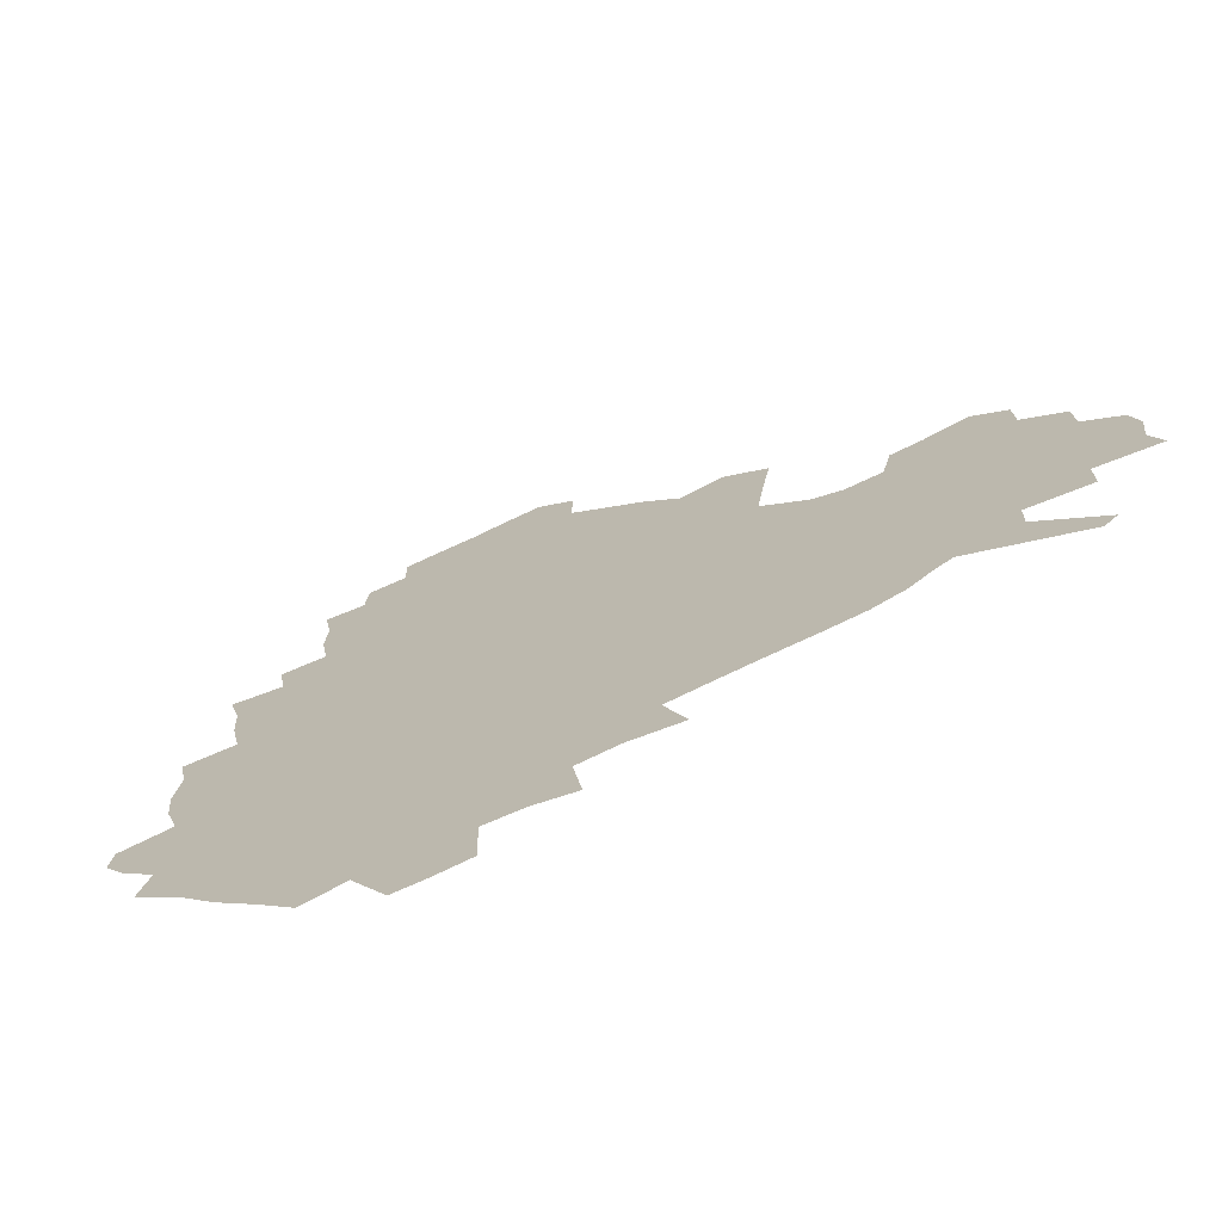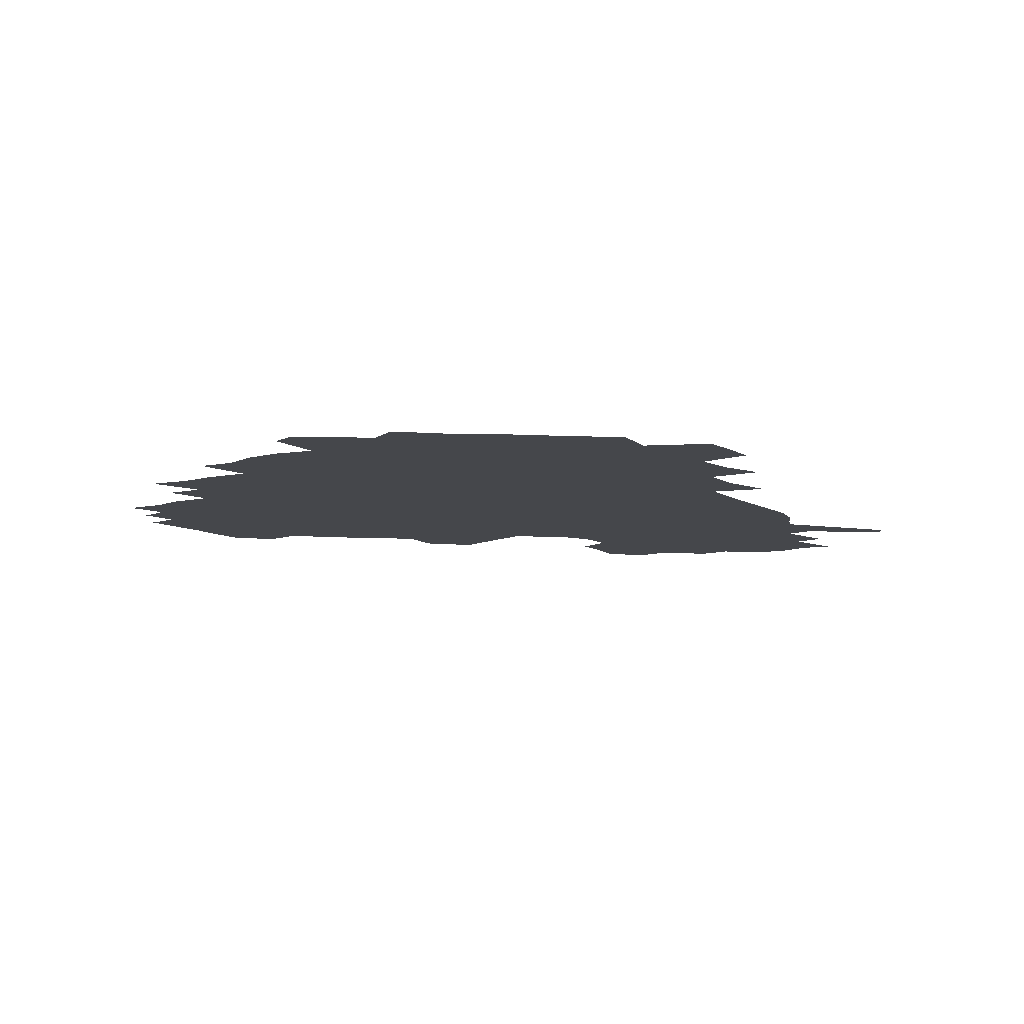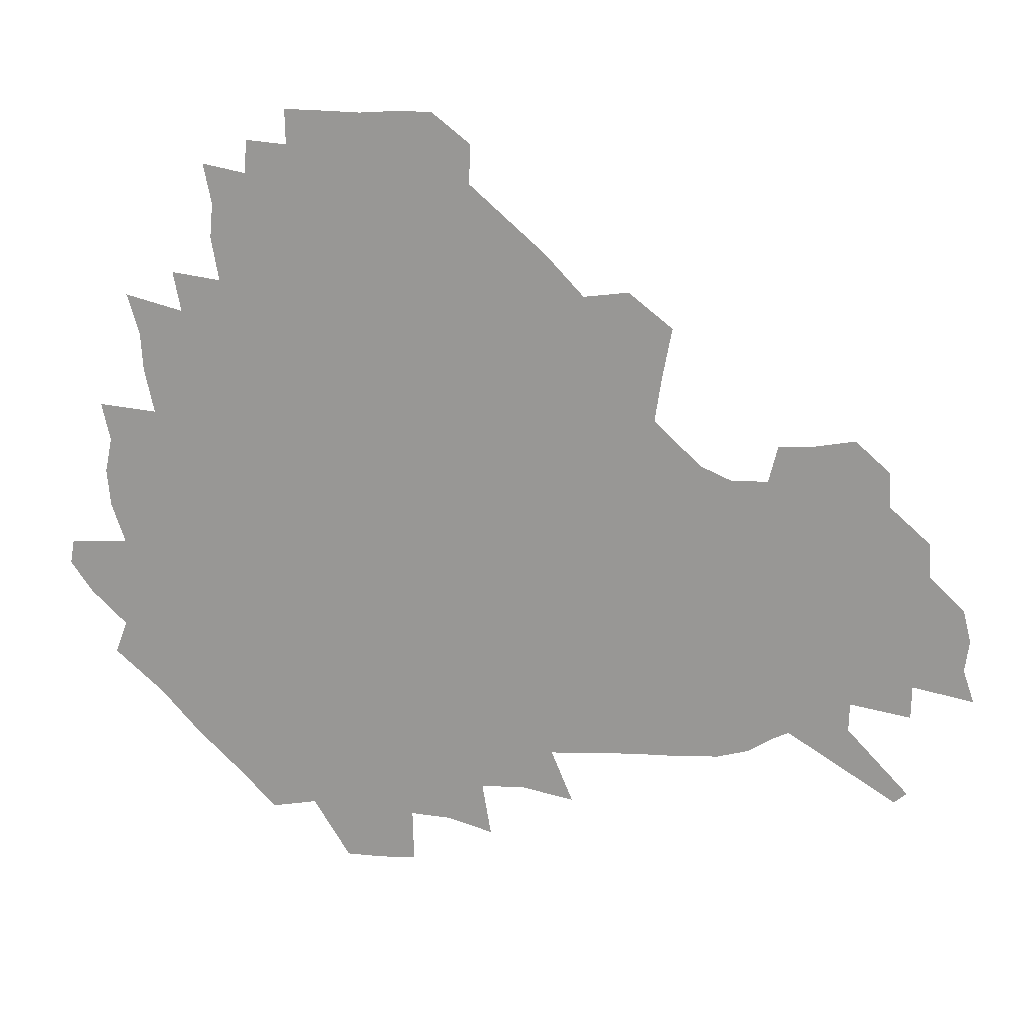
<metadata>
{"format":"obj","ext":"obj","renderer":"f3d","projection":"perspective","resolution":1024,"background":"white","views":[{"elev":-70.6,"azim":25.2,"up":"+Y"},{"elev":-10.4,"azim":-51.7,"up":"+Z"},{"elev":19.9,"azim":9.2,"up":"+Y"}]}
</metadata>
<code>
v 234.6 188.4 0
v 225.6 201.5 0
v 227.4 211.4 0
v 244.2 160.3 0
v 249.2 174 0
v 250.7 186.8 0
v 252.5 199.7 0
v 251.2 213 0
v 245.7 229.7 0
v 244.4 245.1 0
v 247.3 259.6 0
v 243.9 275.4 0
v 264.4 142 0
v 270.6 157 0
v 272.9 171 0
v 274.4 184.5 0
v 270.6 198.9 0
v 270.7 212.6 0
v 270.9 227 0
v 272.4 241.5 0
v 270.2 257 0
v 267.7 273.2 0
v 263.9 291.6 0
v 263 307.4 0
v 258 324.6 0
v 280.4 123.5 0
v 286.3 140.6 0
v 291.9 156.1 0
v 293.3 169.8 0
v 291.1 183.7 0
v 289.8 197.6 0
v 289.8 211.5 0
v 287.8 226 0
v 289.4 240 0
v 289.5 254.4 0
v 287.5 269.9 0
v 284.5 286.8 0
v 283.1 302.9 0
v 281.8 318.4 0
v 278.7 335.1 0
v 297.9 106.3 0
v 301.9 124.7 0
v 305.5 141.2 0
v 307.9 155.9 0
v 308.8 169.4 0
v 307.9 182.9 0
v 307.3 196.6 0
v 306.1 210.7 0
v 305.9 224.7 0
v 304.8 239.1 0
v 306.2 252.8 0
v 304.4 268.1 0
v 301.9 284.6 0
v 298.7 302 0
v 299.4 316.8 0
v 298.9 332.3 0
v 295.8 350.5 0
v 297.1 364.8 0
v 293.8 381.5 0
v 314.3 89 0
v 316.5 108.2 0
v 318.8 125.6 0
v 320.5 141.1 0
v 322.4 155.8 0
v 323.1 169.4 0
v 322.8 182.7 0
v 322.1 196.2 0
v 322.1 209.9 0
v 322.2 223.6 0
v 321.8 237.6 0
v 320.5 252.5 0
v 318.8 268.1 0
v 317.6 283.7 0
v 315.9 299.9 0
v 313.8 316.9 0
v 315.5 331.1 0
v 315.1 346.6 0
v 314.2 362 0
v 311.5 378.1 0
v 312.8 391.9 0
v 332.9 92.58 0
v 333.3 110.2 0
v 334.2 126.5 0
v 335.3 141.8 0
v 336 155.9 0
v 336.6 169.5 0
v 336.7 182.7 0
v 336.8 195.9 0
v 336.1 209.6 0
v 336.2 223.2 0
v 336.3 236.8 0
v 334.6 252.1 0
v 335.3 265.8 0
v 333 282.8 0
v 331 299.8 0
v 330.9 315.1 0
v 330.9 330.3 0
v 330.3 345.9 0
v 330.1 361 0
v 329.6 376 0
v 329.4 390.5 0
v 329.2 405.1 0
v 348 67.47 0
v 347.7 91.96 0
v 347.9 110.6 0
v 348.9 128.1 0
v 349.3 142.6 0
v 349.4 156.1 0
v 349.7 169.6 0
v 349.8 182.8 0
v 350.2 195.9 0
v 350 209.3 0
v 350.3 222.7 0
v 349.9 236.7 0
v 350.2 250.3 0
v 349.1 265.8 0
v 347.2 283.3 0
v 346.6 298.7 0
v 346.1 314.6 0
v 346.1 329.7 0
v 345.7 345.3 0
v 345.3 360.6 0
v 345.9 374.9 0
v 344.3 390.8 0
v 344.9 404.8 0
v 362.9 67.2 0
v 362.5 93.17 0
v 362.3 111.2 0
v 362.5 128.8 0
v 362.5 142.5 0
v 362.5 156 0
v 362.6 169.4 0
v 362.7 182.8 0
v 362.9 196.1 0
v 363.2 209.5 0
v 363.2 223.1 0
v 363.2 236.6 0
v 363.4 250.3 0
v 363.5 264.1 0
v 361.3 283.3 0
v 360.6 300.4 0
v 360.8 314.8 0
v 360.6 330.5 0
v 360.8 345 0
v 360.5 360.2 0
v 360.9 374.7 0
v 360.4 389.9 0
v 360.4 404.4 0
v 378.2 68.18 0
v 377.7 90.25 0
v 376.6 111.3 0
v 375.6 129.4 0
v 375.7 142.6 0
v 375.6 156.1 0
v 375.7 169.5 0
v 375.7 182.9 0
v 375.8 196.2 0
v 376.1 209.7 0
v 376.2 223.3 0
v 376.4 236.6 0
v 377.2 249.5 0
v 376.8 264.3 0
v 376.1 280.8 0
v 374.9 300 0
v 375.2 315.4 0
v 375.3 330.6 0
v 375.6 344.9 0
v 375.6 359.9 0
v 375.6 375.1 0
v 375.3 390.4 0
v 375 405.5 0
v 394.6 89.27 0
v 391.7 110.7 0
v 390.9 126.6 0
v 389.4 142.4 0
v 388.7 156.5 0
v 388.9 169.7 0
v 388.7 183.3 0
v 388.8 196.5 0
v 389.2 210.1 0
v 389.3 223.6 0
v 389.7 236.6 0
v 390 250 0
v 390 264.9 0
v 389.9 281.2 0
v 389.7 298.2 0
v 389.5 316.1 0
v 390 330.8 0
v 390.4 345.7 0
v 390.4 360.6 0
v 390.5 376.1 0
v 390.3 390.9 0
v 390 405.6 0
v 413.3 83.74 0
v 409.6 106.2 0
v 406.1 125.7 0
v 404.1 141.4 0
v 403 155.9 0
v 401.9 170.5 0
v 401.4 183.9 0
v 401.7 197 0
v 401.4 210.3 0
v 402.2 223.7 0
v 402.5 236.9 0
v 402.8 249.8 0
v 403.4 264 0
v 403.9 279.5 0
v 404.3 296.4 0
v 404.9 313.2 0
v 405.2 329.6 0
v 405.4 345.8 0
v 405.8 362.4 0
v 405.3 376.6 0
v 405.8 393 0
v 427.2 107.2 0
v 422.8 125 0
v 420.1 140.3 0
v 416.9 156.4 0
v 416.4 170 0
v 416.2 183.5 0
v 415.9 196.9 0
v 415.3 210.5 0
v 415.3 223.8 0
v 416 237.2 0
v 415.7 250.3 0
v 416.5 263.9 0
v 417.7 279.7 0
v 418.5 294.9 0
v 419.8 313.9 0
v 420.5 330.4 0
v 420.9 346.9 0
v 420.7 362.9 0
v 449.7 102.7 0
v 440.6 125.1 0
v 435 141.4 0
v 432.4 155.9 0
v 430.7 169.9 0
v 430.1 183.5 0
v 430 196.9 0
v 429.6 210.5 0
v 428.6 224.2 0
v 429 237.4 0
v 429.4 250.7 0
v 430.3 264.6 0
v 431.9 279.8 0
v 433.3 295.7 0
v 434.6 312.1 0
v 436 330.3 0
v 436.8 348.6 0
v 459.6 126.4 0
v 453.9 140.7 0
v 450.4 154.9 0
v 446.6 169.6 0
v 445.8 183 0
v 446.4 196.3 0
v 442.8 211.3 0
v 442.4 224.4 0
v 442.7 237.6 0
v 443.5 251 0
v 444.7 265 0
v 446.2 279.6 0
v 448.3 295.5 0
v 450.9 313.7 0
v 452.5 331.6 0
v 478.4 127.3 0
v 472 141.1 0
v 466.9 155.3 0
v 465.4 168.6 0
v 462.3 182.7 0
v 462 196 0
v 459.1 210.5 0
v 457.6 224.2 0
v 458 237.6 0
v 458.6 251.2 0
v 459 264.7 0
v 462 279.5 0
v 465.5 296.8 0
v 467.5 314.4 0
v 471 334.2 0
v 496.7 127.7 0
v 486.6 143.1 0
v 484.5 155.5 0
v 480.5 169.3 0
v 479.4 182.3 0
v 476.8 196.1 0
v 474.8 209.9 0
v 472.1 224.1 0
v 472.7 237.2 0
v 475.4 250.8 0
v 478.3 264.9 0
v 482.7 279.8 0
v 485.6 299.4 0
v 489.3 319.7 0
v 513.2 128.7 0
v 502.1 144.4 0
v 499.7 156.3 0
v 495.1 170.1 0
v 493.8 182.7 0
v 490.3 196.9 0
v 488.6 210.1 0
v 487.3 223.3 0
v 489.7 236.1 0
v 493.3 248.8 0
v 502.4 261.2 0
v 526.3 132.4 0
v 516.3 146.7 0
v 511.9 158.8 0
v 509 171.2 0
v 506 184.3 0
v 503.9 197.3 0
v 502 210 0
v 500 222.6 0
v 502.6 234 0
v 506.6 245.5 0
v 514.9 255.7 0
v 535.8 138.6 0
v 530.4 148.9 0
v 525.2 160.5 0
v 522.8 172.1 0
v 520.6 184.3 0
v 519.8 196.6 0
v 517.4 209.4 0
v 517 221.3 0
v 516.4 232.6 0
v 519.1 243 0
v 530.4 255.9 0
v 534.2 271.4 0
v 543.4 142.3 0
v 541.9 151.5 0
v 539.3 161.3 0
v 537.2 172.5 0
v 533.8 184.8 0
v 533.8 196.4 0
v 535.6 208.2 0
v 533.8 220.3 0
v 536.4 232.3 0
v 539.4 244.6 0
v 543 257.6 0
v 547 271.9 0
v 589.8 112.8 0
v 553.7 149.8 0
v 556.3 159.1 0
v 554.4 171.6 0
v 554 183.4 0
v 556 195.4 0
v 556.2 207.9 0
v 556.1 220.7 0
v 560 233.6 0
v 557 246.3 0
v 559.8 259.7 0
v 565.6 275.3 0
v 595 117.3 0
v 568.7 145.5 0
v 569 157.6 0
v 572.5 169.8 0
v 571.5 182.3 0
v 571.8 194.6 0
v 573.1 207.4 0
v 575.6 220.4 0
v 578 233.6 0
v 580.8 247.7 0
v 580.1 262.4 0
v 594.5 153.2 0
v 594.7 167.3 0
v 590.4 180.7 0
v 586.2 193.9 0
v 592.9 205.4 0
v 598.8 217.9 0
v 598 232.4 0
v 620.2 162.4 0
v 615.5 176.3 0
v 617.2 189.8 0
v 613.9 203.2 0
f 5 6 1
f 1 6 2
f 6 7 2
f 2 7 3
f 7 8 3
f 13 14 4
f 4 14 5
f 14 15 5
f 5 15 6
f 15 16 6
f 6 16 7
f 16 17 7
f 7 17 8
f 17 18 8
f 8 18 9
f 18 19 9
f 9 19 10
f 19 20 10
f 10 20 11
f 20 21 11
f 11 21 12
f 21 22 12
f 26 27 13
f 13 27 14
f 27 28 14
f 14 28 15
f 28 29 15
f 15 29 16
f 29 30 16
f 16 30 17
f 30 31 17
f 17 31 18
f 31 32 18
f 18 32 19
f 32 33 19
f 19 33 20
f 33 34 20
f 20 34 21
f 34 35 21
f 21 35 22
f 35 36 22
f 22 36 23
f 36 37 23
f 23 37 24
f 37 38 24
f 24 38 25
f 38 39 25
f 41 42 26
f 26 42 27
f 42 43 27
f 27 43 28
f 43 44 28
f 28 44 29
f 44 45 29
f 29 45 30
f 45 46 30
f 30 46 31
f 46 47 31
f 31 47 32
f 47 48 32
f 32 48 33
f 48 49 33
f 33 49 34
f 49 50 34
f 34 50 35
f 50 51 35
f 35 51 36
f 51 52 36
f 36 52 37
f 52 53 37
f 37 53 38
f 53 54 38
f 38 54 39
f 54 55 39
f 39 55 40
f 55 56 40
f 60 61 41
f 41 61 42
f 61 62 42
f 42 62 43
f 62 63 43
f 43 63 44
f 63 64 44
f 44 64 45
f 64 65 45
f 45 65 46
f 65 66 46
f 46 66 47
f 66 67 47
f 47 67 48
f 67 68 48
f 48 68 49
f 68 69 49
f 49 69 50
f 69 70 50
f 50 70 51
f 70 71 51
f 51 71 52
f 71 72 52
f 52 72 53
f 72 73 53
f 53 73 54
f 73 74 54
f 54 74 55
f 74 75 55
f 55 75 56
f 75 76 56
f 56 76 57
f 76 77 57
f 57 77 58
f 77 78 58
f 58 78 59
f 78 79 59
f 60 81 61
f 81 82 61
f 61 82 62
f 82 83 62
f 62 83 63
f 83 84 63
f 63 84 64
f 84 85 64
f 64 85 65
f 85 86 65
f 65 86 66
f 86 87 66
f 66 87 67
f 87 88 67
f 67 88 68
f 88 89 68
f 68 89 69
f 89 90 69
f 69 90 70
f 90 91 70
f 70 91 71
f 91 92 71
f 71 92 72
f 92 93 72
f 72 93 73
f 93 94 73
f 73 94 74
f 94 95 74
f 74 95 75
f 95 96 75
f 75 96 76
f 96 97 76
f 76 97 77
f 97 98 77
f 77 98 78
f 98 99 78
f 78 99 79
f 99 100 79
f 79 100 80
f 100 101 80
f 103 104 81
f 81 104 82
f 104 105 82
f 82 105 83
f 105 106 83
f 83 106 84
f 106 107 84
f 84 107 85
f 107 108 85
f 85 108 86
f 108 109 86
f 86 109 87
f 109 110 87
f 87 110 88
f 110 111 88
f 88 111 89
f 111 112 89
f 89 112 90
f 112 113 90
f 90 113 91
f 113 114 91
f 91 114 92
f 114 115 92
f 92 115 93
f 115 116 93
f 93 116 94
f 116 117 94
f 94 117 95
f 117 118 95
f 95 118 96
f 118 119 96
f 96 119 97
f 119 120 97
f 97 120 98
f 120 121 98
f 98 121 99
f 121 122 99
f 99 122 100
f 122 123 100
f 100 123 101
f 123 124 101
f 101 124 102
f 124 125 102
f 103 126 104
f 126 127 104
f 104 127 105
f 127 128 105
f 105 128 106
f 128 129 106
f 106 129 107
f 129 130 107
f 107 130 108
f 130 131 108
f 108 131 109
f 131 132 109
f 109 132 110
f 132 133 110
f 110 133 111
f 133 134 111
f 111 134 112
f 134 135 112
f 112 135 113
f 135 136 113
f 113 136 114
f 136 137 114
f 114 137 115
f 137 138 115
f 115 138 116
f 138 139 116
f 116 139 117
f 139 140 117
f 117 140 118
f 140 141 118
f 118 141 119
f 141 142 119
f 119 142 120
f 142 143 120
f 120 143 121
f 143 144 121
f 121 144 122
f 144 145 122
f 122 145 123
f 145 146 123
f 123 146 124
f 146 147 124
f 124 147 125
f 147 148 125
f 126 149 127
f 149 150 127
f 127 150 128
f 150 151 128
f 128 151 129
f 151 152 129
f 129 152 130
f 152 153 130
f 130 153 131
f 153 154 131
f 131 154 132
f 154 155 132
f 132 155 133
f 155 156 133
f 133 156 134
f 156 157 134
f 134 157 135
f 157 158 135
f 135 158 136
f 158 159 136
f 136 159 137
f 159 160 137
f 137 160 138
f 160 161 138
f 138 161 139
f 161 162 139
f 139 162 140
f 162 163 140
f 140 163 141
f 163 164 141
f 141 164 142
f 164 165 142
f 142 165 143
f 165 166 143
f 143 166 144
f 166 167 144
f 144 167 145
f 167 168 145
f 145 168 146
f 168 169 146
f 146 169 147
f 169 170 147
f 147 170 148
f 170 171 148
f 150 172 151
f 172 173 151
f 151 173 152
f 173 174 152
f 152 174 153
f 174 175 153
f 153 175 154
f 175 176 154
f 154 176 155
f 176 177 155
f 155 177 156
f 177 178 156
f 156 178 157
f 178 179 157
f 157 179 158
f 179 180 158
f 158 180 159
f 180 181 159
f 159 181 160
f 181 182 160
f 160 182 161
f 182 183 161
f 161 183 162
f 183 184 162
f 162 184 163
f 184 185 163
f 163 185 164
f 185 186 164
f 164 186 165
f 186 187 165
f 165 187 166
f 187 188 166
f 166 188 167
f 188 189 167
f 167 189 168
f 189 190 168
f 168 190 169
f 190 191 169
f 169 191 170
f 191 192 170
f 170 192 171
f 192 193 171
f 172 194 173
f 194 195 173
f 173 195 174
f 195 196 174
f 174 196 175
f 196 197 175
f 175 197 176
f 197 198 176
f 176 198 177
f 198 199 177
f 177 199 178
f 199 200 178
f 178 200 179
f 200 201 179
f 179 201 180
f 201 202 180
f 180 202 181
f 202 203 181
f 181 203 182
f 203 204 182
f 182 204 183
f 204 205 183
f 183 205 184
f 205 206 184
f 184 206 185
f 206 207 185
f 185 207 186
f 207 208 186
f 186 208 187
f 208 209 187
f 187 209 188
f 209 210 188
f 188 210 189
f 210 211 189
f 189 211 190
f 211 212 190
f 190 212 191
f 212 213 191
f 191 213 192
f 213 214 192
f 192 214 193
f 195 215 196
f 215 216 196
f 196 216 197
f 216 217 197
f 197 217 198
f 217 218 198
f 198 218 199
f 218 219 199
f 199 219 200
f 219 220 200
f 200 220 201
f 220 221 201
f 201 221 202
f 221 222 202
f 202 222 203
f 222 223 203
f 203 223 204
f 223 224 204
f 204 224 205
f 224 225 205
f 205 225 206
f 225 226 206
f 206 226 207
f 226 227 207
f 207 227 208
f 227 228 208
f 208 228 209
f 228 229 209
f 209 229 210
f 229 230 210
f 210 230 211
f 230 231 211
f 211 231 212
f 231 232 212
f 212 232 213
f 215 233 216
f 233 234 216
f 216 234 217
f 234 235 217
f 217 235 218
f 235 236 218
f 218 236 219
f 236 237 219
f 219 237 220
f 237 238 220
f 220 238 221
f 238 239 221
f 221 239 222
f 239 240 222
f 222 240 223
f 240 241 223
f 223 241 224
f 241 242 224
f 224 242 225
f 242 243 225
f 225 243 226
f 243 244 226
f 226 244 227
f 244 245 227
f 227 245 228
f 245 246 228
f 228 246 229
f 246 247 229
f 229 247 230
f 247 248 230
f 230 248 231
f 248 249 231
f 231 249 232
f 234 250 235
f 250 251 235
f 235 251 236
f 251 252 236
f 236 252 237
f 252 253 237
f 237 253 238
f 253 254 238
f 238 254 239
f 254 255 239
f 239 255 240
f 255 256 240
f 240 256 241
f 256 257 241
f 241 257 242
f 257 258 242
f 242 258 243
f 258 259 243
f 243 259 244
f 259 260 244
f 244 260 245
f 260 261 245
f 245 261 246
f 261 262 246
f 246 262 247
f 262 263 247
f 247 263 248
f 263 264 248
f 248 264 249
f 250 265 251
f 265 266 251
f 251 266 252
f 266 267 252
f 252 267 253
f 267 268 253
f 253 268 254
f 268 269 254
f 254 269 255
f 269 270 255
f 255 270 256
f 270 271 256
f 256 271 257
f 271 272 257
f 257 272 258
f 272 273 258
f 258 273 259
f 273 274 259
f 259 274 260
f 274 275 260
f 260 275 261
f 275 276 261
f 261 276 262
f 276 277 262
f 262 277 263
f 277 278 263
f 263 278 264
f 278 279 264
f 265 280 266
f 280 281 266
f 266 281 267
f 281 282 267
f 267 282 268
f 282 283 268
f 268 283 269
f 283 284 269
f 269 284 270
f 284 285 270
f 270 285 271
f 285 286 271
f 271 286 272
f 286 287 272
f 272 287 273
f 287 288 273
f 273 288 274
f 288 289 274
f 274 289 275
f 289 290 275
f 275 290 276
f 290 291 276
f 276 291 277
f 291 292 277
f 277 292 278
f 292 293 278
f 278 293 279
f 280 294 281
f 294 295 281
f 281 295 282
f 295 296 282
f 282 296 283
f 296 297 283
f 283 297 284
f 297 298 284
f 284 298 285
f 298 299 285
f 285 299 286
f 299 300 286
f 286 300 287
f 300 301 287
f 287 301 288
f 301 302 288
f 288 302 289
f 302 303 289
f 289 303 290
f 303 304 290
f 290 304 291
f 294 305 295
f 305 306 295
f 295 306 296
f 306 307 296
f 296 307 297
f 307 308 297
f 297 308 298
f 308 309 298
f 298 309 299
f 309 310 299
f 299 310 300
f 310 311 300
f 300 311 301
f 311 312 301
f 301 312 302
f 312 313 302
f 302 313 303
f 313 314 303
f 303 314 304
f 314 315 304
f 305 316 306
f 316 317 306
f 306 317 307
f 317 318 307
f 307 318 308
f 318 319 308
f 308 319 309
f 319 320 309
f 309 320 310
f 320 321 310
f 310 321 311
f 321 322 311
f 311 322 312
f 322 323 312
f 312 323 313
f 323 324 313
f 313 324 314
f 324 325 314
f 314 325 315
f 325 326 315
f 316 328 317
f 328 329 317
f 317 329 318
f 329 330 318
f 318 330 319
f 330 331 319
f 319 331 320
f 331 332 320
f 320 332 321
f 332 333 321
f 321 333 322
f 333 334 322
f 322 334 323
f 334 335 323
f 323 335 324
f 335 336 324
f 324 336 325
f 336 337 325
f 325 337 326
f 337 338 326
f 326 338 327
f 338 339 327
f 328 340 329
f 340 341 329
f 329 341 330
f 341 342 330
f 330 342 331
f 342 343 331
f 331 343 332
f 343 344 332
f 332 344 333
f 344 345 333
f 333 345 334
f 345 346 334
f 334 346 335
f 346 347 335
f 335 347 336
f 347 348 336
f 336 348 337
f 348 349 337
f 337 349 338
f 349 350 338
f 338 350 339
f 350 351 339
f 340 352 341
f 352 353 341
f 341 353 342
f 353 354 342
f 342 354 343
f 354 355 343
f 343 355 344
f 355 356 344
f 344 356 345
f 356 357 345
f 345 357 346
f 357 358 346
f 346 358 347
f 358 359 347
f 347 359 348
f 359 360 348
f 348 360 349
f 360 361 349
f 349 361 350
f 361 362 350
f 350 362 351
f 354 363 355
f 363 364 355
f 355 364 356
f 364 365 356
f 356 365 357
f 365 366 357
f 357 366 358
f 366 367 358
f 358 367 359
f 367 368 359
f 359 368 360
f 368 369 360
f 360 369 361
f 364 370 365
f 370 371 365
f 365 371 366
f 371 372 366
f 366 372 367
f 372 373 367
f 367 373 368

</code>
